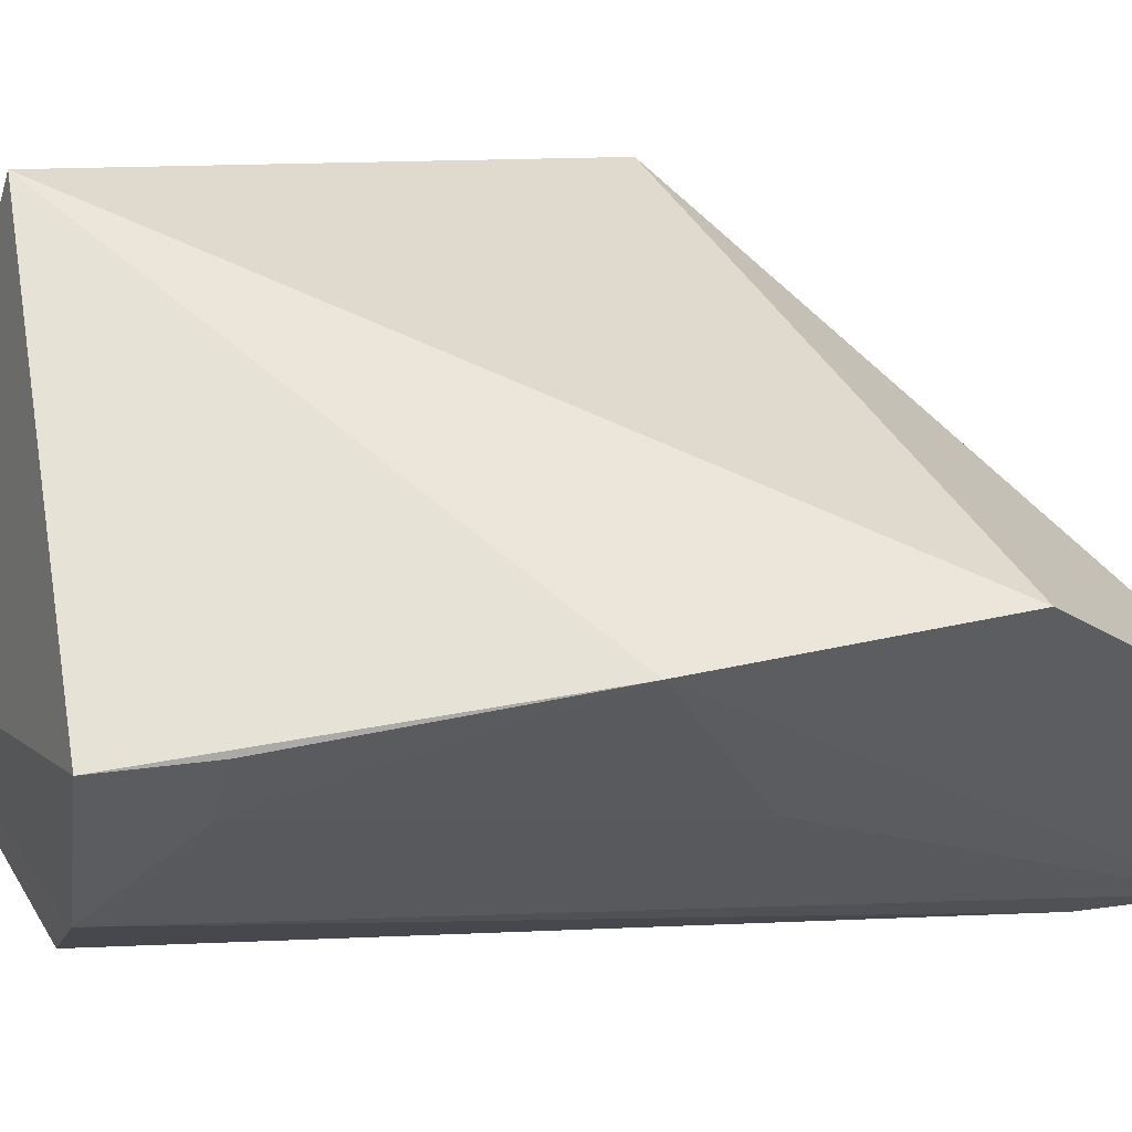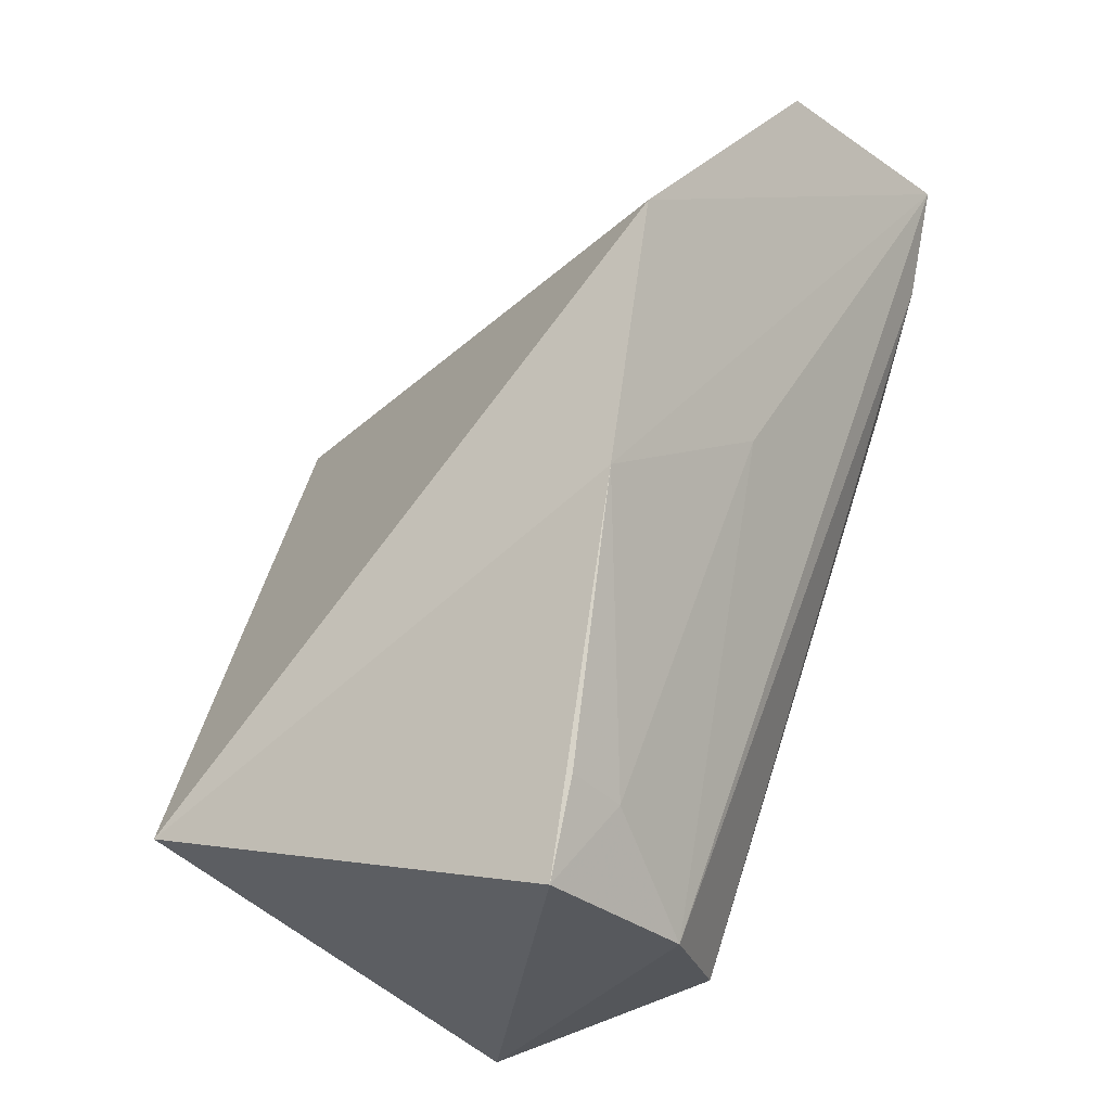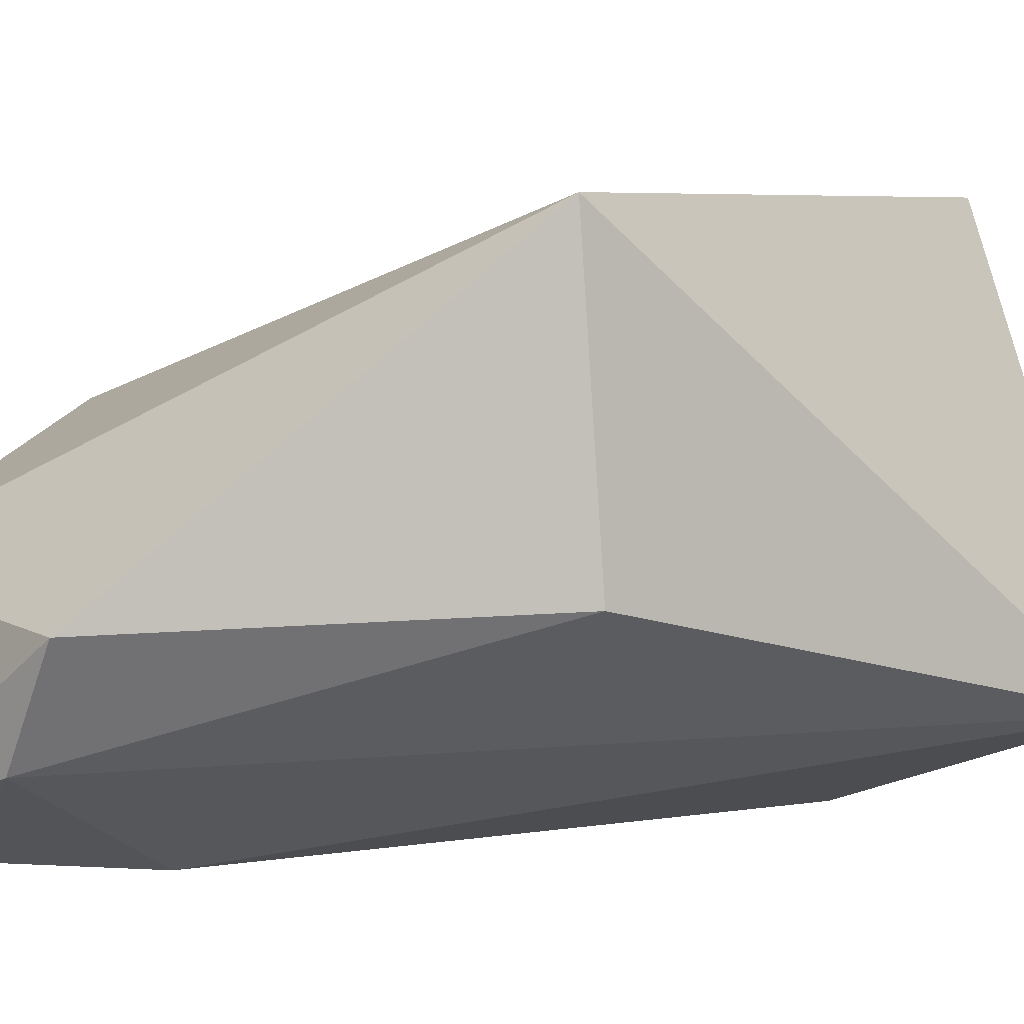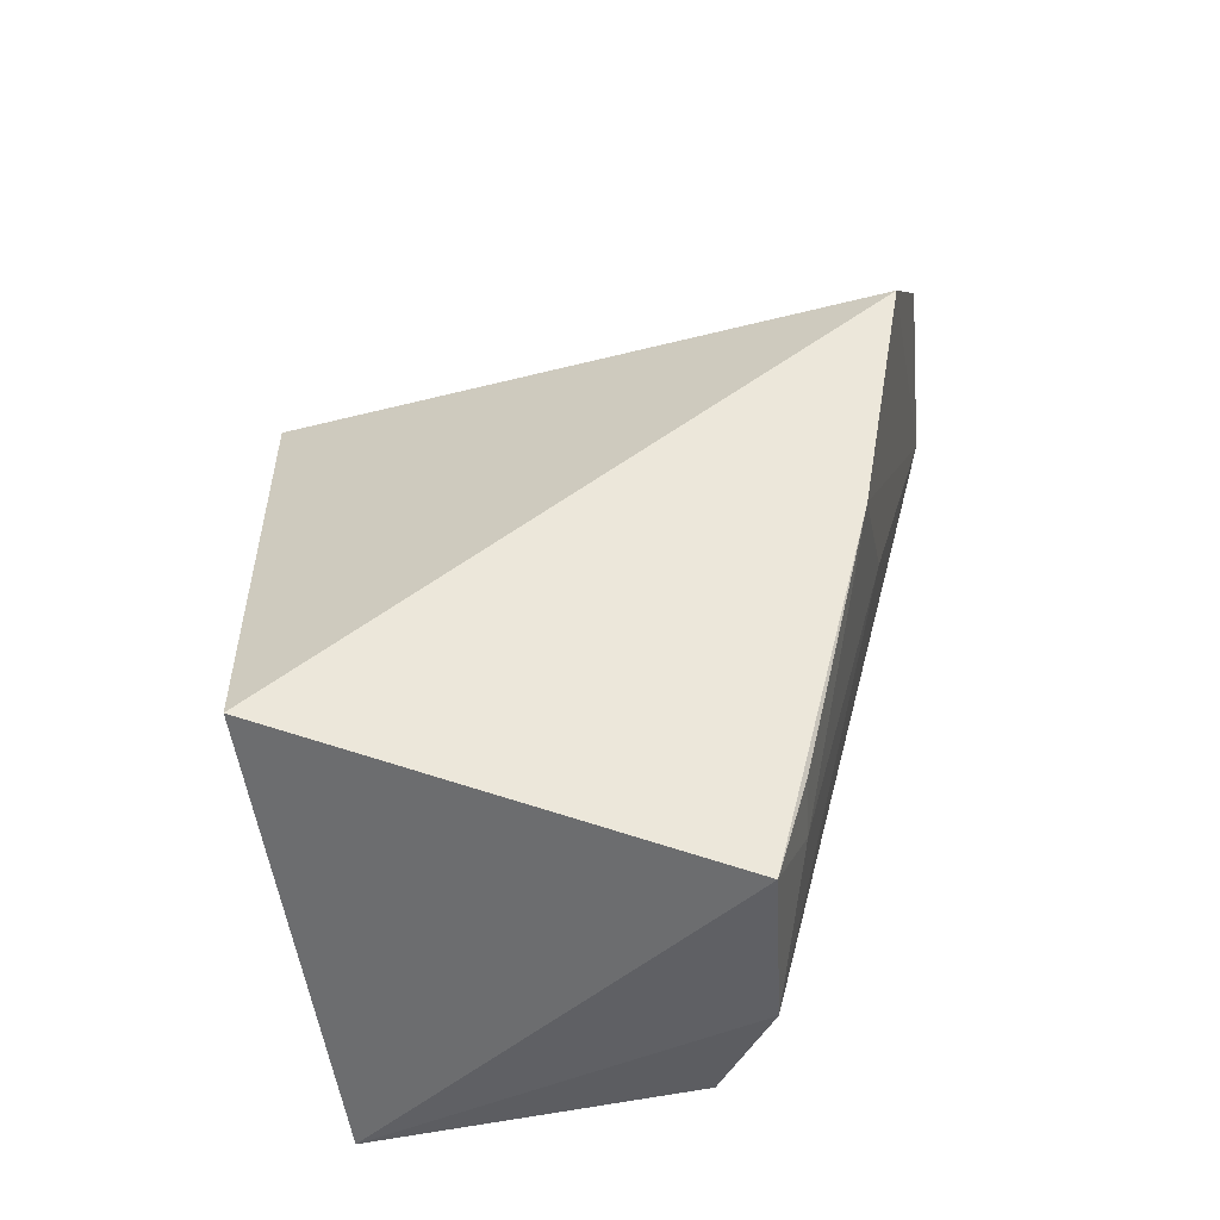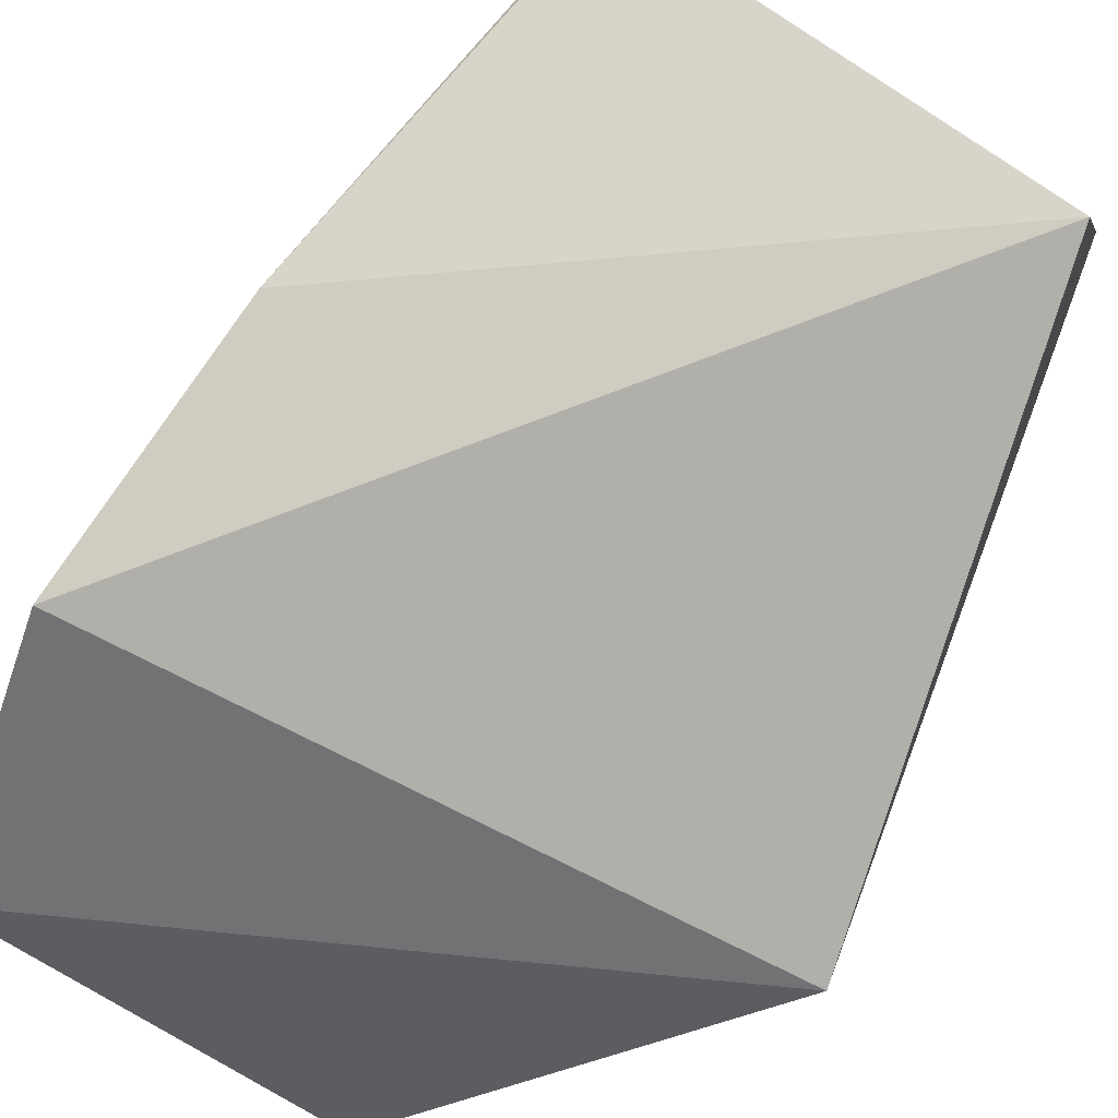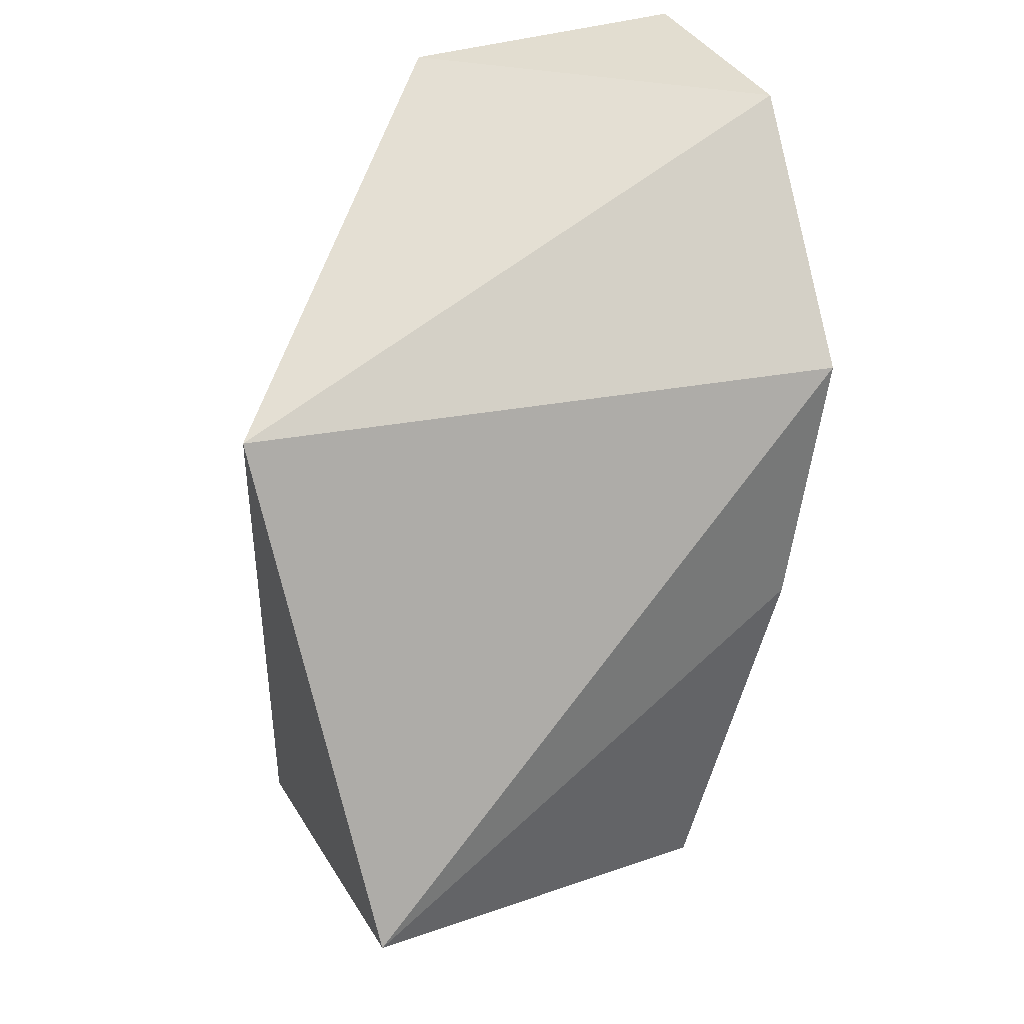
<metadata>
{"format":"obj","ext":"obj","renderer":"f3d","projection":"perspective","resolution":1024,"background":"white","views":[{"elev":44.6,"azim":64.1,"up":"+Z"},{"elev":-26.4,"azim":50.1,"up":"+Y"},{"elev":-22.4,"azim":-131.6,"up":"+Z"},{"elev":-40.3,"azim":13.1,"up":"+Y"},{"elev":79.5,"azim":-154.3,"up":"+Z"},{"elev":35.1,"azim":-17.8,"up":"+Y"}]}
</metadata>
<code>
v 0.04266 0.06463 0.02884
v 0.03997 0.04765 0.02969
v 0.04101 0.07845 0.001092
v 0.02753 0.07756 0.001287
v 0.004037 0.06452 0.02577
v 0.02722 0.02403 0.01093
v 0.008285 0.03179 0.03898
v 0.04287 0.07818 0.01572
v 0.03195 0.02382 0.01778
v 0.03524 0.06303 0.001363
v 0.007009 0.02292 0.01125
v 0.02142 0.07961 0.005733
v 0.03877 0.07149 0.0009243
v 0.03917 0.05394 0.01732
v 0.03398 0.02443 0.02917
v 0.009315 0.05821 0.008877
v 0.035 0.02973 0.02489
v 0.03572 0.03044 0.02898
f 1 2 3
f 7 2 1
f 7 1 5
f 8 5 1
f 8 1 3
f 11 10 6
f 11 4 10
f 11 7 5
f 11 6 9
f 12 8 3
f 12 3 4
f 12 5 8
f 13 9 6
f 13 3 9
f 13 6 10
f 13 10 4
f 13 4 3
f 14 9 3
f 14 3 2
f 15 2 7
f 15 11 9
f 15 7 11
f 16 11 5
f 16 5 12
f 16 12 4
f 16 4 11
f 17 14 2
f 17 9 14
f 17 15 9
f 18 17 2
f 18 2 15
f 18 15 17

</code>
